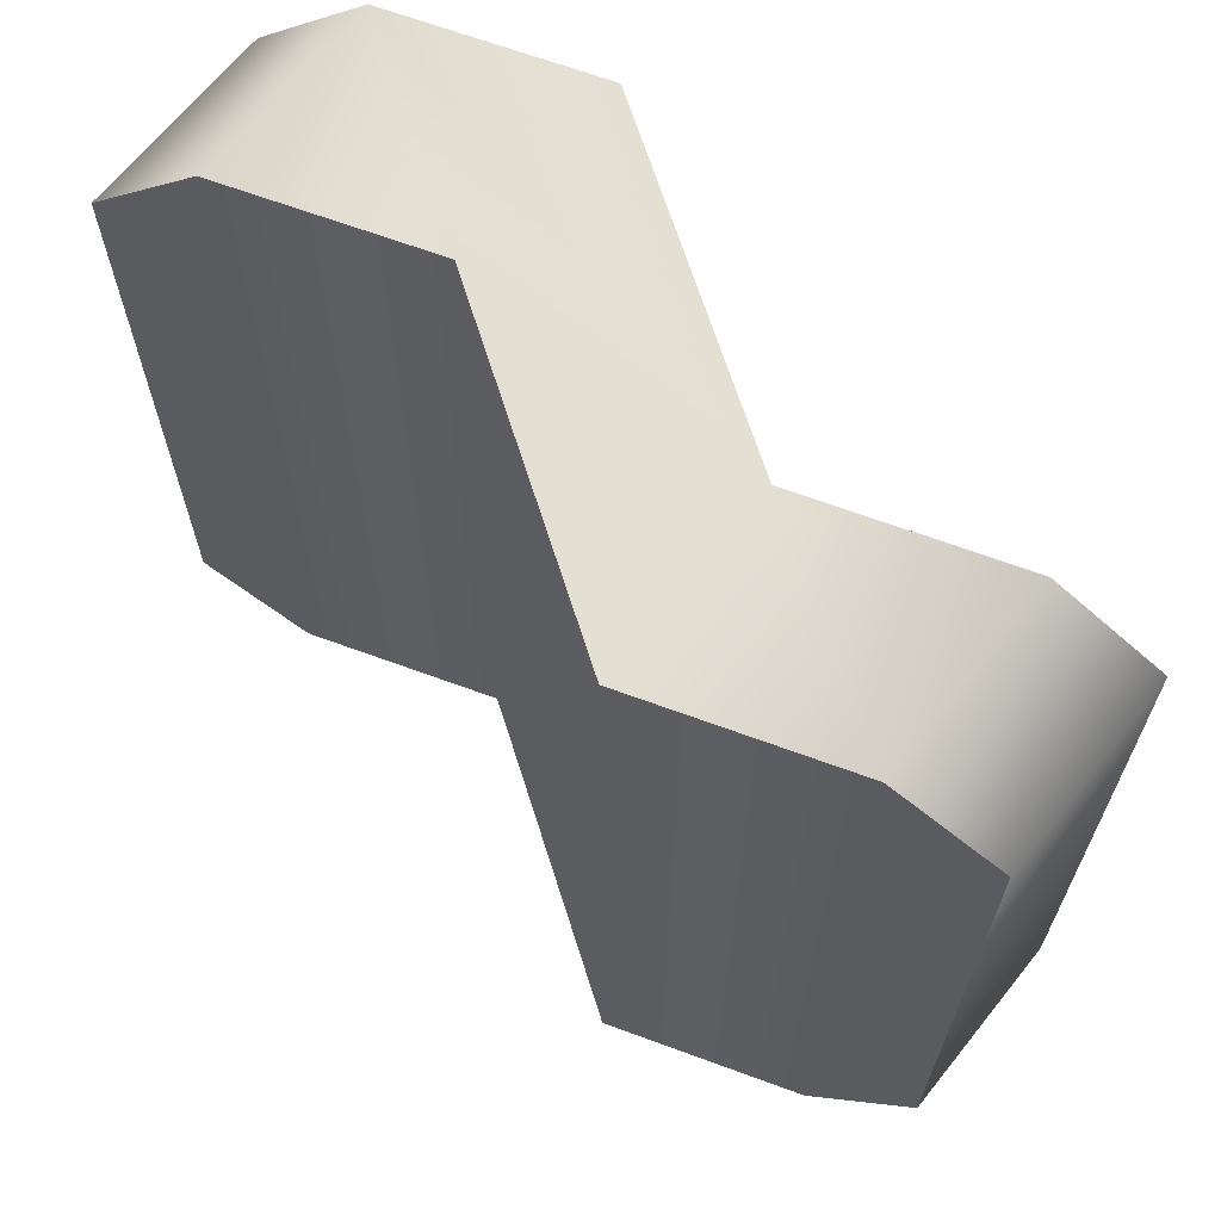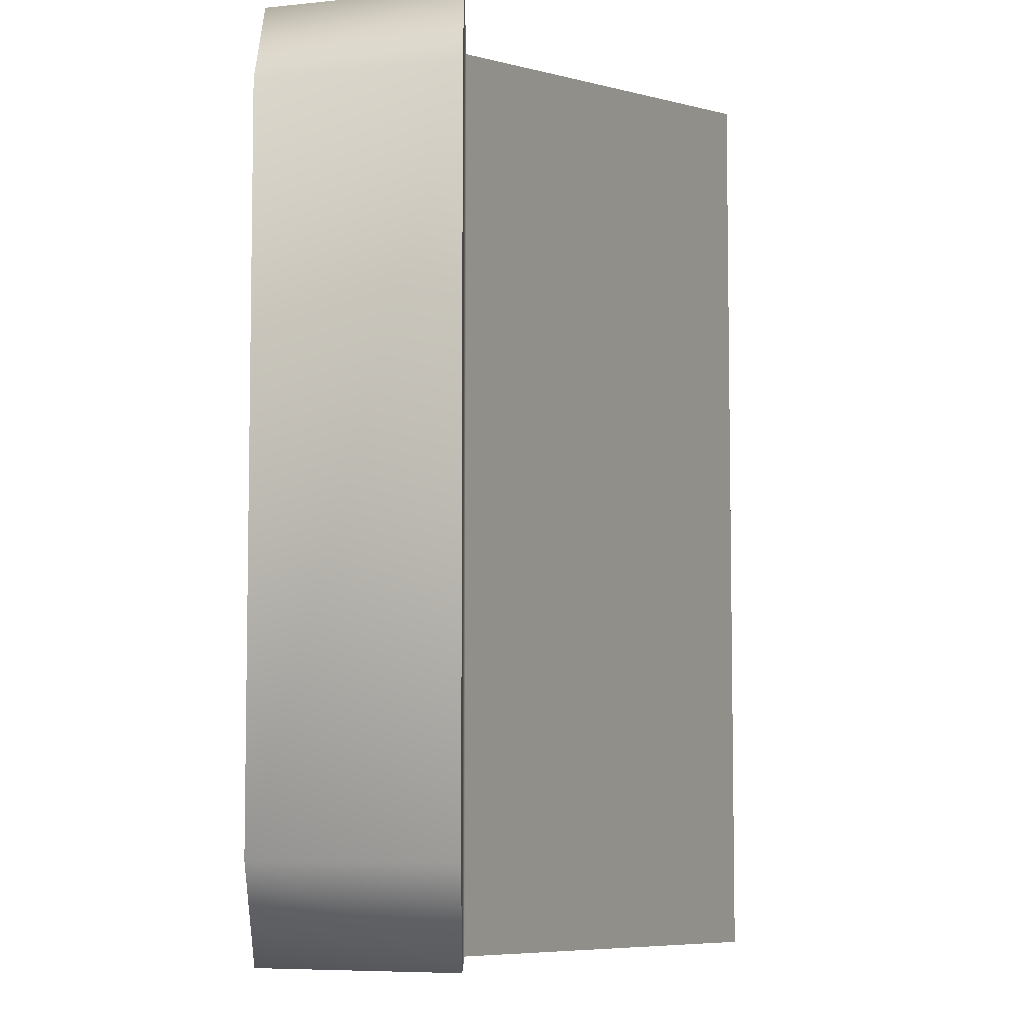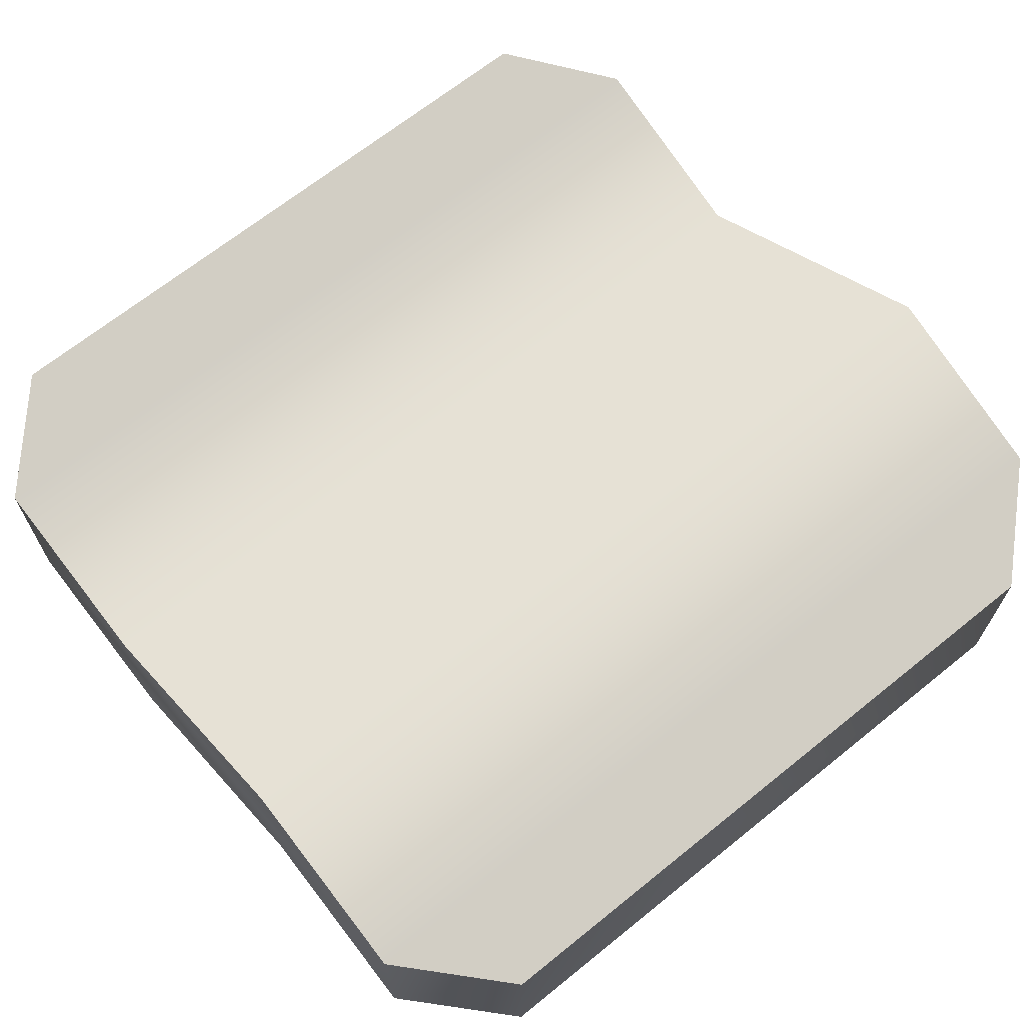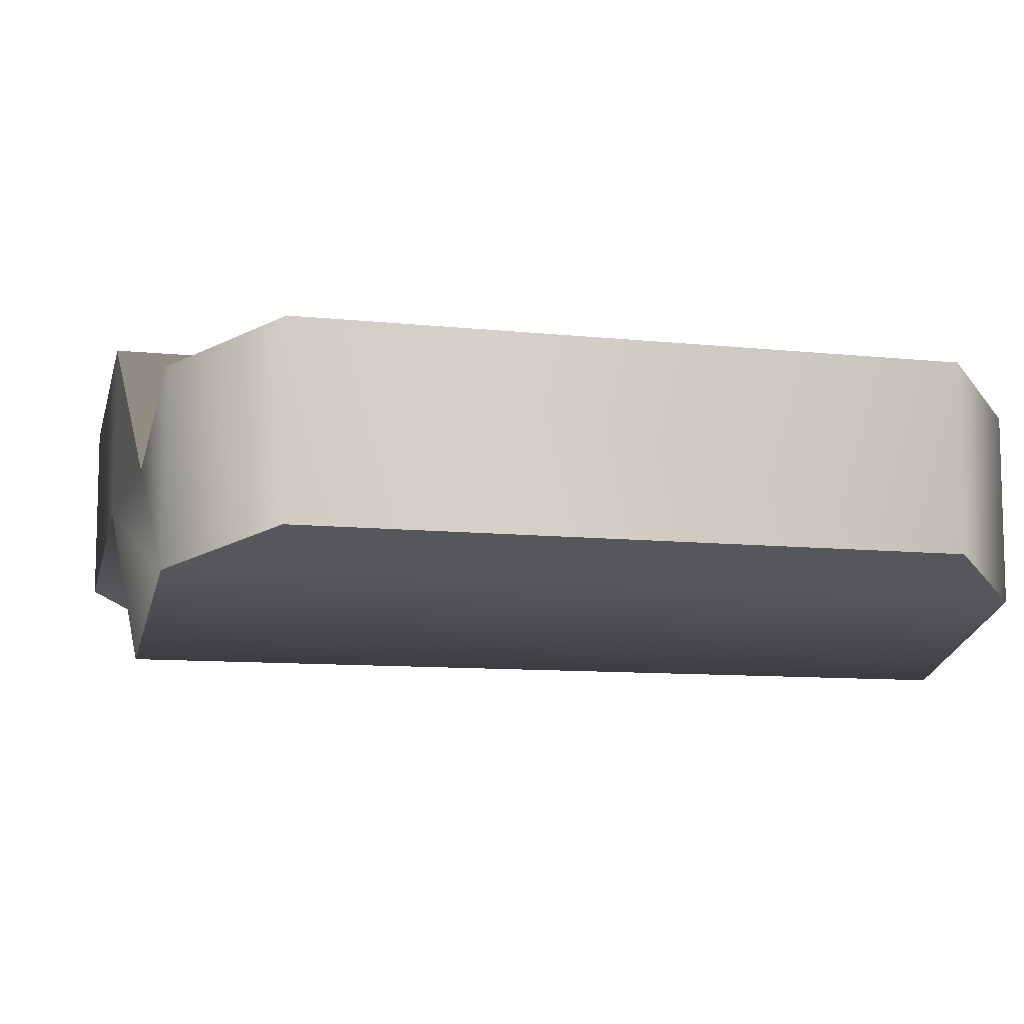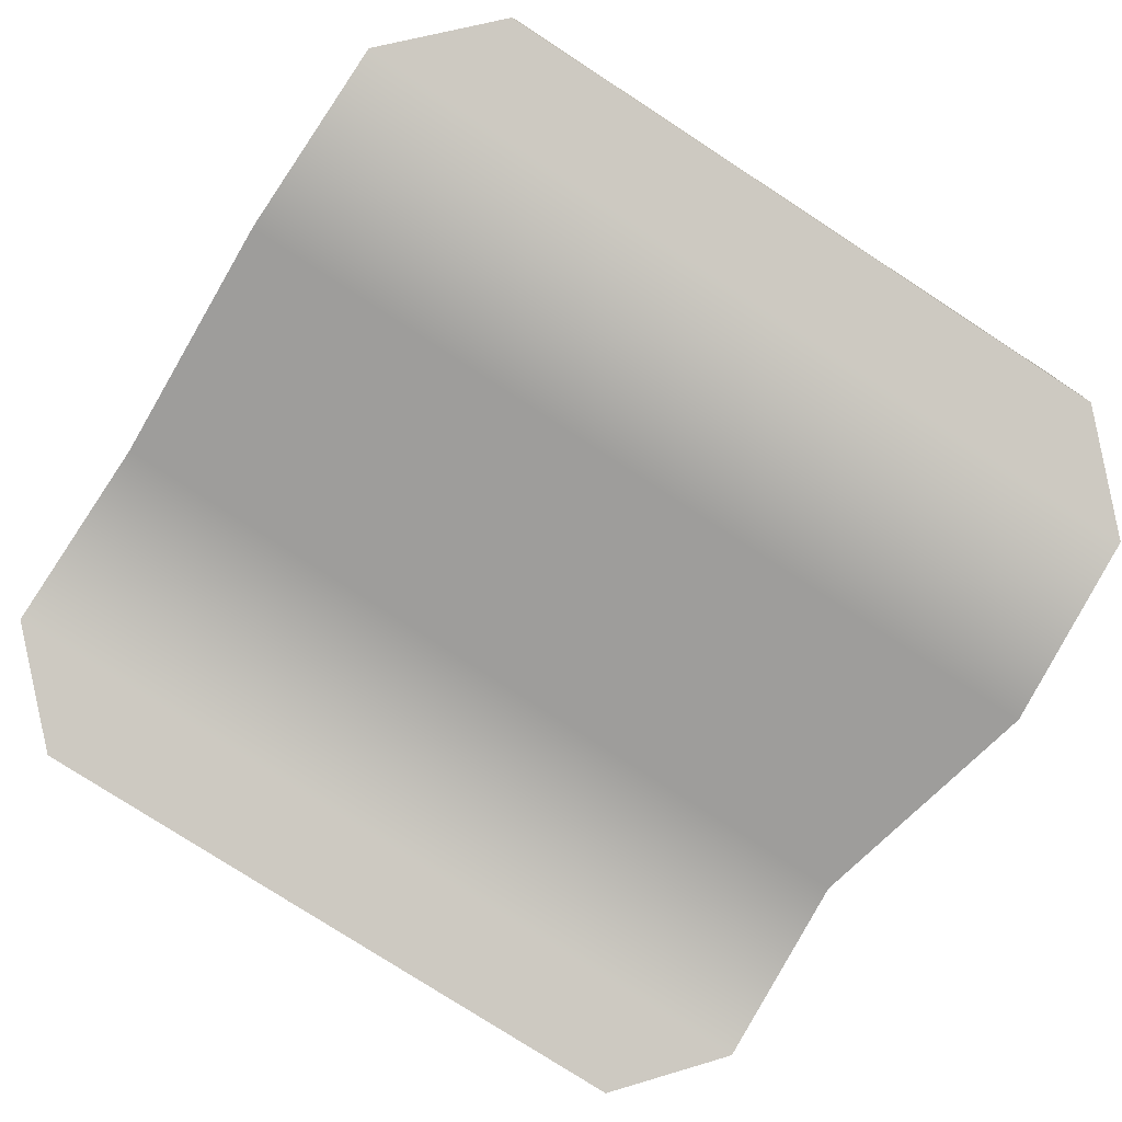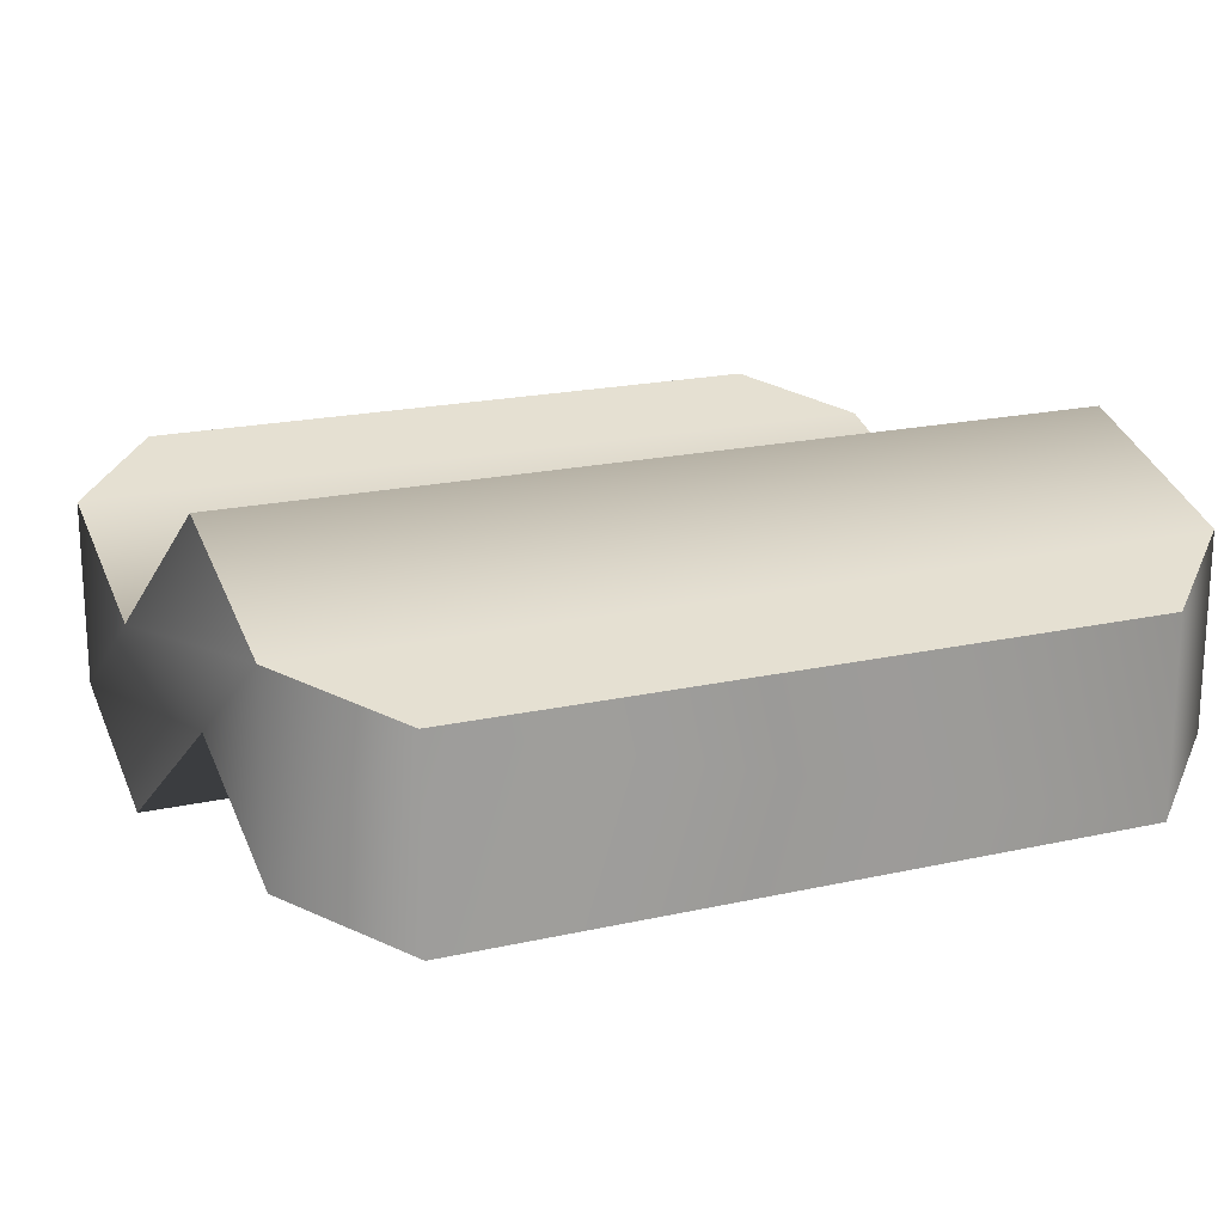
<metadata>
{"format":"obj","ext":"obj","renderer":"f3d","projection":"perspective","resolution":1024,"background":"white","views":[{"elev":66.8,"azim":-141.3,"up":"+Z"},{"elev":-6.3,"azim":107.9,"up":"+Z"},{"elev":67.7,"azim":-128.9,"up":"+Y"},{"elev":-9.5,"azim":74.1,"up":"+Y"},{"elev":-77.8,"azim":57.0,"up":"+Y"},{"elev":19.6,"azim":-112.7,"up":"+Y"}]}
</metadata>
<code>
g debris-plate-small-b
v -0.075 0.1 0.225 1 1 1
v -0.075 0.1 -0.225 1 1 1
v -0.175 0.06667 0.225 1 1 1
v -0.175 0.06667 -0.225 1 1 1
v -0.225 0.05 0.175 1 1 1
v -0.225 0.05 -0.175 1 1 1
v 0.075 0.1 -0.225 1 1 1
v 0.075 0.1 0.225 1 1 1
v -0.075 0.2 -0.225 1 1 1
v -0.075 0.2 0.225 1 1 1
v 0.075 0 0.225 1 1 1
v 0.075 0 -0.225 1 1 1
v -0.175 0.1667 -0.225 1 1 1
v -0.175 0.1667 0.225 1 1 1
v -0.225 0.15 -0.175 1 1 1
v -0.225 0.15 0.175 1 1 1
v 0.225 0.05 0.175 1 1 1
v 0.225 0.05 -0.175 1 1 1
v 0.175 0.03333 0.225 1 1 1
v 0.175 0.03333 -0.225 1 1 1
v 0.225 0.15 -0.175 1 1 1
v 0.225 0.15 0.175 1 1 1
v 0.175 0.1333 -0.225 1 1 1
v 0.175 0.1333 0.225 1 1 1
f 3 2 1
f 2 3 4
f 4 3 5
f 4 5 6
f 9 8 7
f 8 9 10
f 1 12 11
f 12 1 2
f 13 10 9
f 10 13 14
f 14 13 15
f 14 15 16
f 19 18 17
f 18 19 20
f 20 19 11
f 20 11 12
f 23 22 21
f 22 23 24
f 24 23 7
f 24 7 8
f 5 15 6
f 15 5 16
f 3 16 5
f 16 3 14
f 23 18 20
f 18 23 21
f 15 4 6
f 4 15 13
f 17 24 19
f 24 17 22
f 2 20 12
f 20 2 7
f 20 7 23
f 2 13 7
f 7 13 9
f 13 2 4
f 24 8 19
f 1 19 8
f 19 1 11
f 1 8 10
f 1 10 14
f 14 3 1
f 22 18 21
f 18 22 17
g debris-plate-small-b
f 3 2 1
f 2 3 4
f 4 3 5
f 4 5 6
f 9 8 7
f 8 9 10
f 1 12 11
f 12 1 2
f 13 10 9
f 10 13 14
f 14 13 15
f 14 15 16
f 19 18 17
f 18 19 20
f 20 19 11
f 20 11 12
f 23 22 21
f 22 23 24
f 24 23 7
f 24 7 8
f 5 15 6
f 15 5 16
f 3 16 5
f 16 3 14
f 23 18 20
f 18 23 21
f 15 4 6
f 4 15 13
f 17 24 19
f 24 17 22
f 2 20 12
f 20 2 7
f 20 7 23
f 2 13 7
f 7 13 9
f 13 2 4
f 24 8 19
f 1 19 8
f 19 1 11
f 1 8 10
f 1 10 14
f 14 3 1
f 22 18 21
f 18 22 17

</code>
